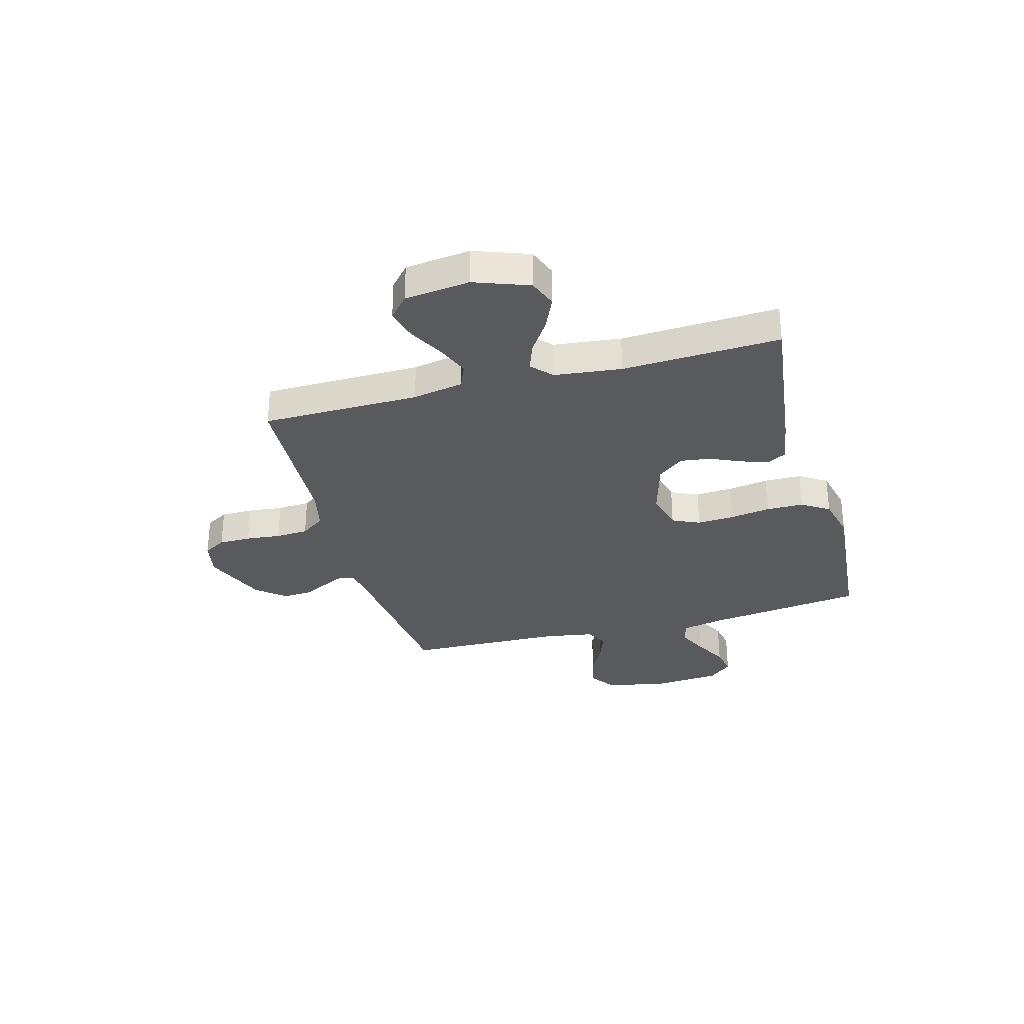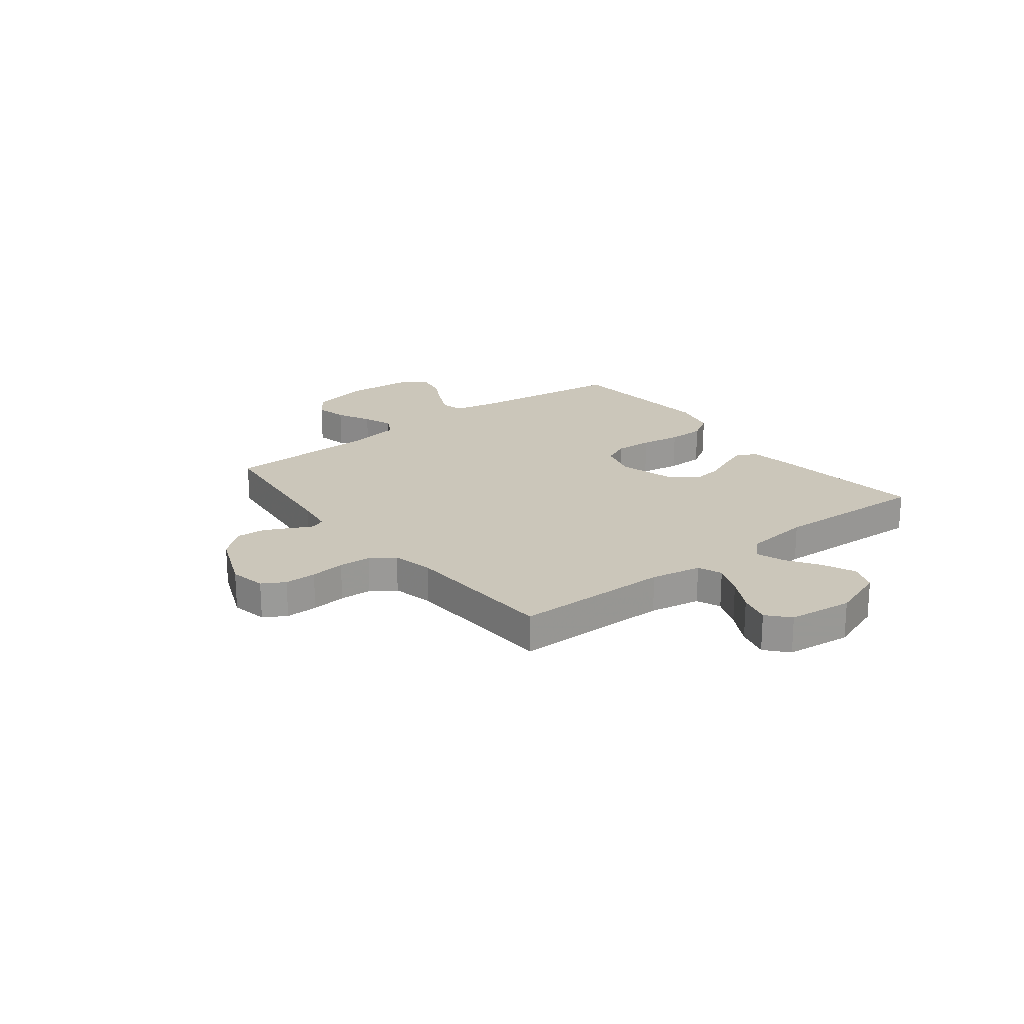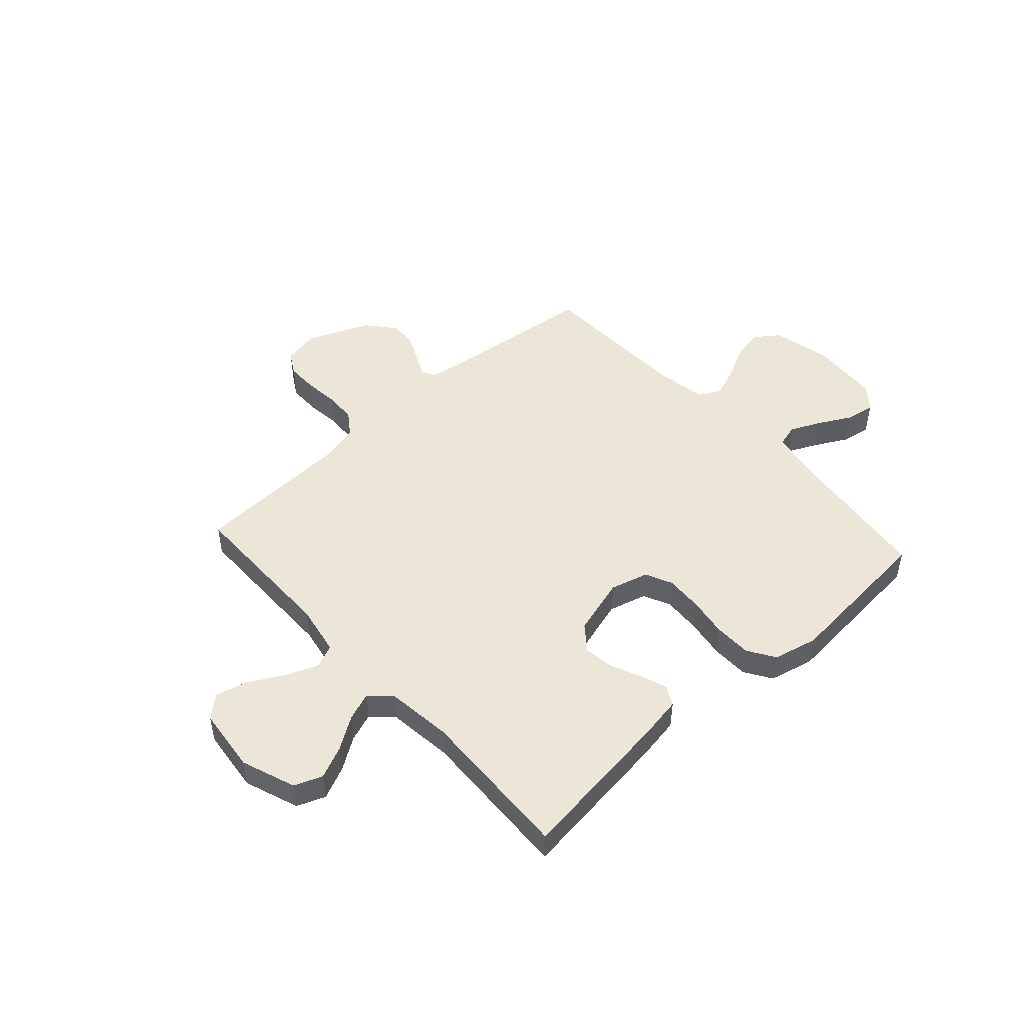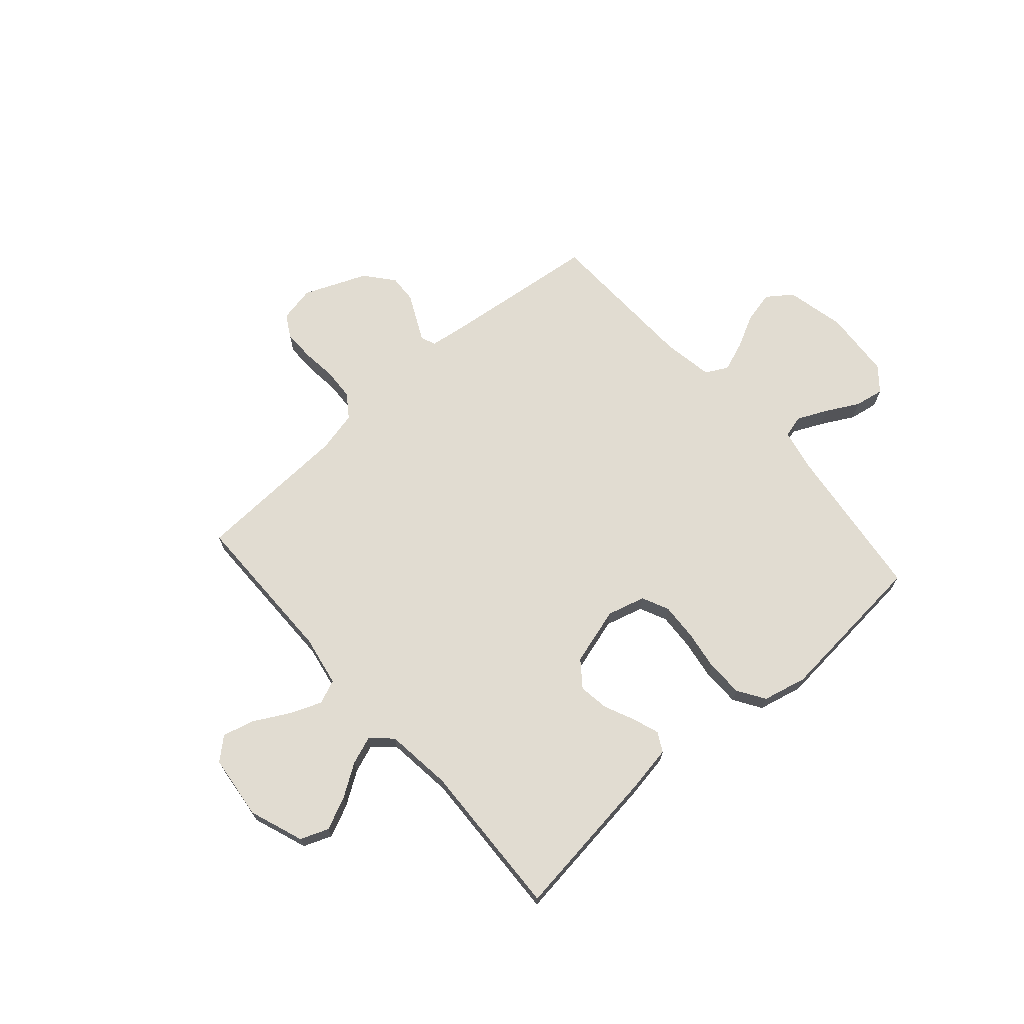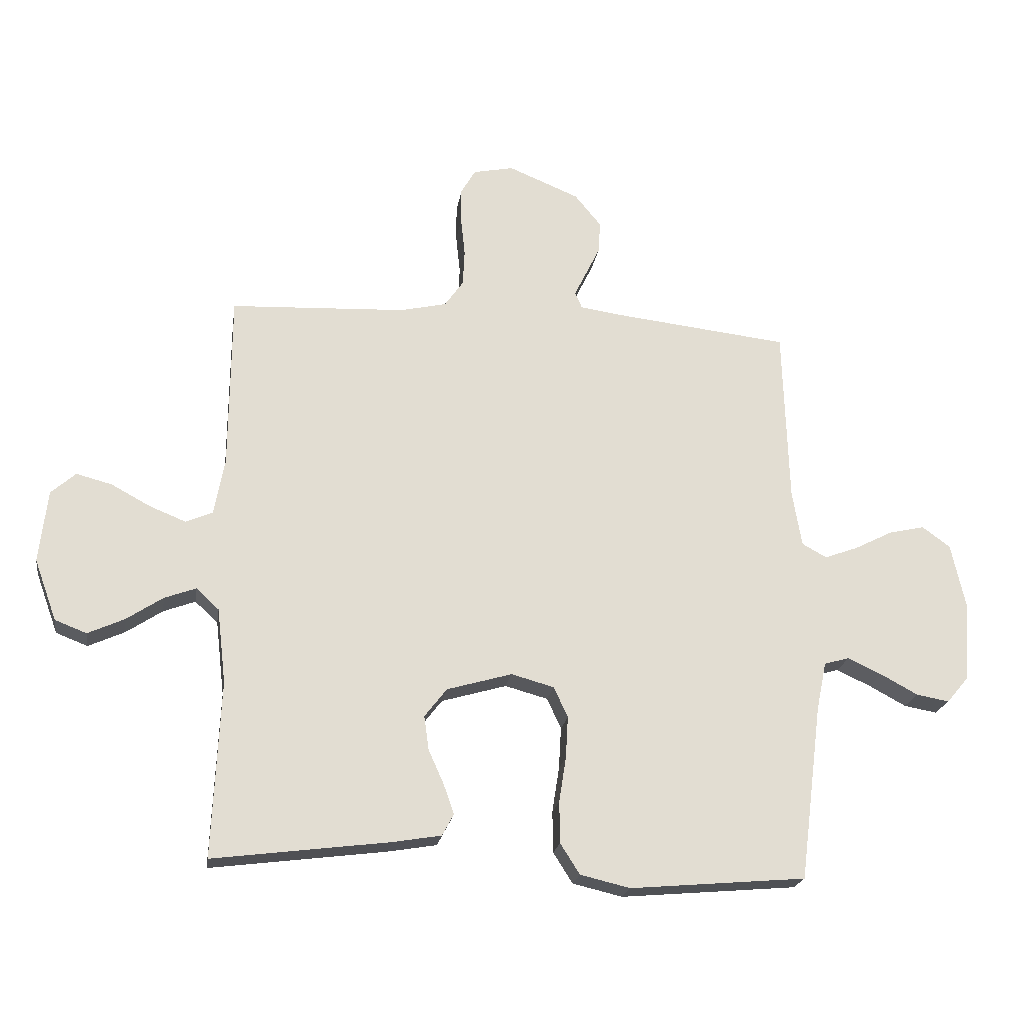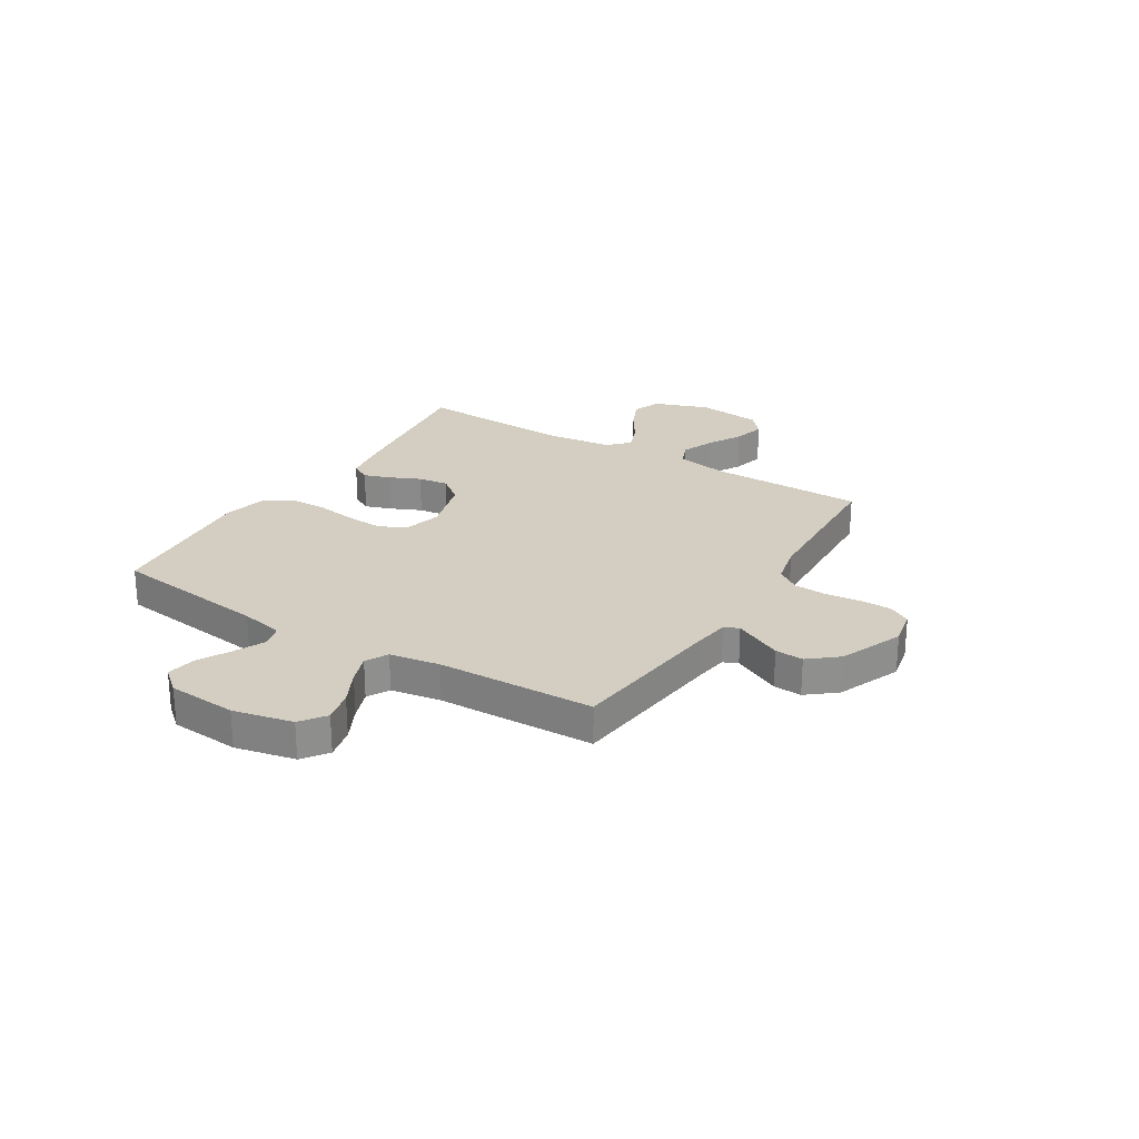
<metadata>
{"format":"obj","ext":"obj","renderer":"f3d","projection":"perspective","resolution":1024,"background":"white","views":[{"elev":-31.4,"azim":105.4,"up":"+Y"},{"elev":21.2,"azim":52.2,"up":"+Y"},{"elev":48.6,"azim":137.8,"up":"+Y"},{"elev":69.0,"azim":138.6,"up":"+Y"},{"elev":-21.3,"azim":171.4,"up":"+Z"},{"elev":25.2,"azim":-58.3,"up":"+Y"}]}
</metadata>
<code>
v 0.5 0.07 0.5
v 0.502 0.07 0.2
v 0.52 0.07 0.103
v 0.566 0.07 0.084
v 0.628 0.07 0.109
v 0.694 0.07 0.145
v 0.755 0.07 0.161
v 0.797 0.07 0.124
v 0.811 0.07 0
v 0.773 0.07 -0.104
v 0.719 0.07 -0.125
v 0.657 0.07 -0.097
v 0.595 0.07 -0.056
v 0.541 0.07 -0.036
v 0.502 0.07 -0.072
v 0.487 0.07 -0.2
v 0.5 0.07 -0.5
v 0.2 0.07 -0.462
v 0.117 0.07 -0.448
v 0.097 0.07 -0.411
v 0.115 0.07 -0.36
v 0.141 0.07 -0.302
v 0.149 0.07 -0.244
v 0.111 0.07 -0.195
v 0 0.07 -0.163
v -0.073 0.07 -0.183
v -0.097 0.07 -0.235
v -0.093 0.07 -0.306
v -0.081 0.07 -0.383
v -0.082 0.07 -0.454
v -0.115 0.07 -0.506
v -0.2 0.07 -0.526
v -0.5 0.07 -0.5
v -0.538 0.07 -0.2
v -0.555 0.07 -0.118
v -0.598 0.07 -0.106
v -0.656 0.07 -0.133
v -0.719 0.07 -0.167
v -0.775 0.07 -0.177
v -0.813 0.07 -0.132
v -0.823 0.07 0
v -0.798 0.07 0.114
v -0.75 0.07 0.149
v -0.689 0.07 0.135
v -0.624 0.07 0.102
v -0.567 0.07 0.081
v -0.525 0.07 0.104
v -0.509 0.07 0.2
v -0.5 0.07 0.5
v -0.2 0.07 0.534
v -0.13 0.07 0.544
v -0.118 0.07 0.572
v -0.138 0.07 0.613
v -0.163 0.07 0.664
v -0.166 0.07 0.718
v -0.121 0.07 0.773
v 0 0.07 0.823
v 0.069 0.07 0.809
v 0.094 0.07 0.766
v 0.094 0.07 0.705
v 0.087 0.07 0.639
v 0.09 0.07 0.577
v 0.122 0.07 0.532
v 0.2 0.07 0.514
v 0.5 0 0.5
v 0.502 0 0.2
v 0.52 0 0.103
v 0.566 0 0.084
v 0.628 0 0.109
v 0.694 0 0.145
v 0.755 0 0.161
v 0.797 0 0.124
v 0.811 0 0
v 0.773 0 -0.104
v 0.719 0 -0.125
v 0.657 0 -0.097
v 0.595 0 -0.056
v 0.541 0 -0.036
v 0.502 0 -0.072
v 0.487 0 -0.2
v 0.5 0 -0.5
v 0.2 0 -0.462
v 0.117 0 -0.448
v 0.097 0 -0.411
v 0.115 0 -0.36
v 0.141 0 -0.302
v 0.149 0 -0.244
v 0.111 0 -0.195
v 0 0 -0.163
v -0.073 0 -0.183
v -0.097 0 -0.235
v -0.093 0 -0.306
v -0.081 0 -0.383
v -0.082 0 -0.454
v -0.115 0 -0.506
v -0.2 0 -0.526
v -0.5 0 -0.5
v -0.538 0 -0.2
v -0.555 0 -0.118
v -0.598 0 -0.106
v -0.656 0 -0.133
v -0.719 0 -0.167
v -0.775 0 -0.177
v -0.813 0 -0.132
v -0.823 0 0
v -0.798 0 0.114
v -0.75 0 0.149
v -0.689 0 0.135
v -0.624 0 0.102
v -0.567 0 0.081
v -0.525 0 0.104
v -0.509 0 0.2
v -0.5 0 0.5
v -0.2 0 0.534
v -0.13 0 0.544
v -0.118 0 0.572
v -0.138 0 0.613
v -0.163 0 0.664
v -0.166 0 0.718
v -0.121 0 0.773
v 0 0 0.823
v 0.069 0 0.809
v 0.094 0 0.766
v 0.094 0 0.705
v 0.087 0 0.639
v 0.09 0 0.577
v 0.122 0 0.532
v 0.2 0 0.514
f 59 60 61
f 58 59 61
f 57 58 61
f 56 57 61
f 55 56 61
f 54 55 61
f 53 54 61
f 52 53 61 62
f 51 52 62 63
f 48 49 50
f 51 63 64
f 50 51 64
f 48 50 64
f 47 48 64
f 43 44 45
f 42 43 45
f 41 42 45
f 40 41 45
f 39 40 45
f 38 39 45
f 37 38 45
f 36 37 45 46
f 35 36 46 47
f 32 33 34
f 31 32 34
f 30 31 34
f 29 30 34
f 28 29 34
f 34 35 47
f 28 34 47
f 27 28 47
f 20 21 22
f 19 20 22
f 18 19 22
f 17 18 22
f 16 17 22
f 15 16 22 23
f 14 15 23 24
f 11 12 13
f 10 11 13
f 9 10 13
f 8 9 13
f 7 8 13
f 6 7 13
f 5 6 13
f 4 5 13 14
f 14 24 25
f 4 14 25
f 3 4 25
f 64 1 2
f 26 27 47 64
f 25 26 64
f 3 25 64
f 2 3 64
f 125 124 123
f 125 123 122
f 125 122 121
f 125 121 120
f 125 120 119
f 125 119 118
f 125 118 117
f 126 125 117 116
f 127 126 116 115
f 114 113 112
f 128 127 115
f 128 115 114
f 128 114 112
f 128 112 111
f 109 108 107
f 109 107 106
f 109 106 105
f 109 105 104
f 109 104 103
f 109 103 102
f 109 102 101
f 110 109 101 100
f 111 110 100 99
f 98 97 96
f 98 96 95
f 98 95 94
f 98 94 93
f 98 93 92
f 111 99 98
f 111 98 92
f 111 92 91
f 86 85 84
f 86 84 83
f 86 83 82
f 86 82 81
f 86 81 80
f 87 86 80 79
f 88 87 79 78
f 77 76 75
f 77 75 74
f 77 74 73
f 77 73 72
f 77 72 71
f 77 71 70
f 77 70 69
f 78 77 69 68
f 89 88 78
f 89 78 68
f 89 68 67
f 66 65 128
f 128 111 91 90
f 128 90 89
f 128 89 67
f 128 67 66
f 1 65 66 2
f 2 66 67 3
f 3 67 68 4
f 4 68 69 5
f 5 69 70 6
f 6 70 71 7
f 7 71 72 8
f 8 72 73 9
f 9 73 74 10
f 10 74 75 11
f 11 75 76 12
f 12 76 77 13
f 13 77 78 14
f 14 78 79 15
f 15 79 80 16
f 16 80 81 17
f 17 81 82 18
f 18 82 83 19
f 19 83 84 20
f 20 84 85 21
f 21 85 86 22
f 22 86 87 23
f 23 87 88 24
f 24 88 89 25
f 25 89 90 26
f 26 90 91 27
f 27 91 92 28
f 28 92 93 29
f 29 93 94 30
f 30 94 95 31
f 31 95 96 32
f 32 96 97 33
f 33 97 98 34
f 34 98 99 35
f 35 99 100 36
f 36 100 101 37
f 37 101 102 38
f 38 102 103 39
f 39 103 104 40
f 40 104 105 41
f 41 105 106 42
f 42 106 107 43
f 43 107 108 44
f 44 108 109 45
f 45 109 110 46
f 46 110 111 47
f 47 111 112 48
f 48 112 113 49
f 49 113 114 50
f 50 114 115 51
f 51 115 116 52
f 52 116 117 53
f 53 117 118 54
f 54 118 119 55
f 55 119 120 56
f 56 120 121 57
f 57 121 122 58
f 58 122 123 59
f 59 123 124 60
f 60 124 125 61
f 61 125 126 62
f 62 126 127 63
f 63 127 128 64
f 64 128 65 1

</code>
